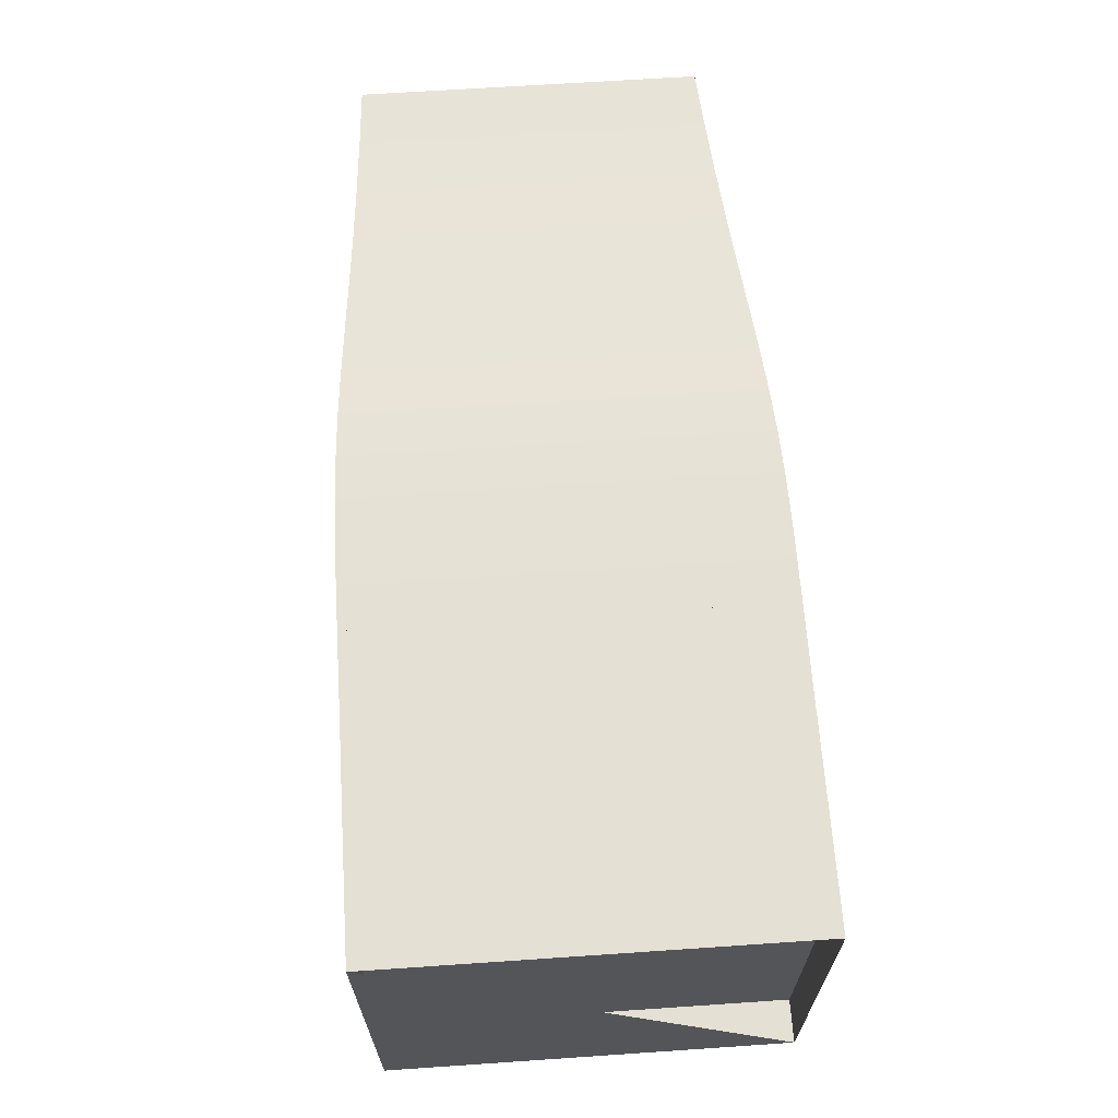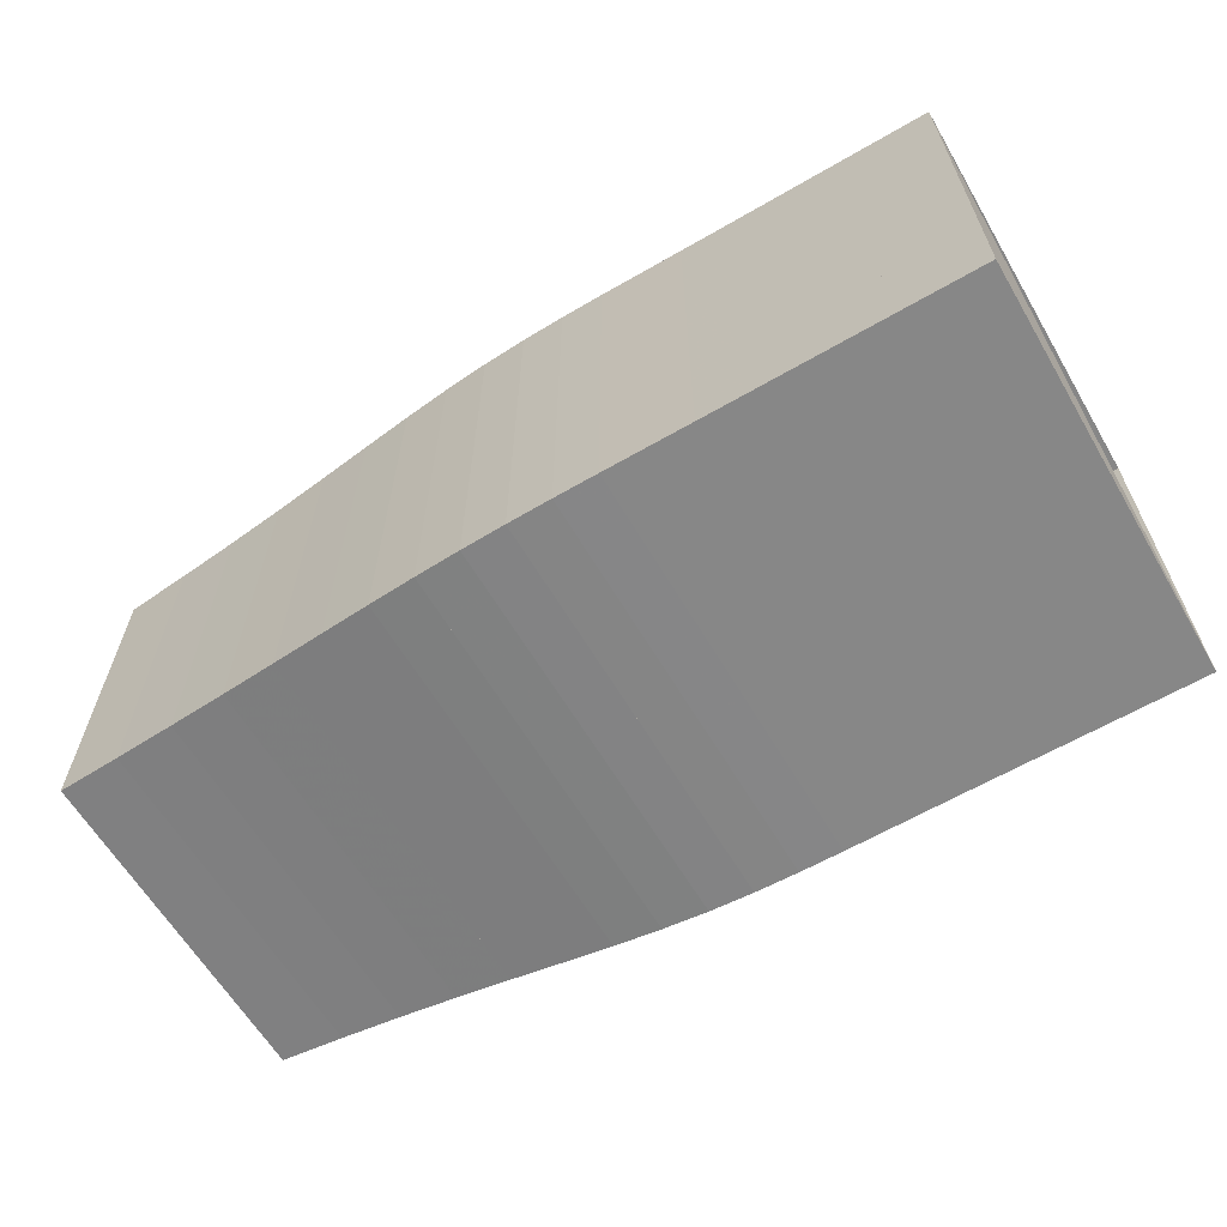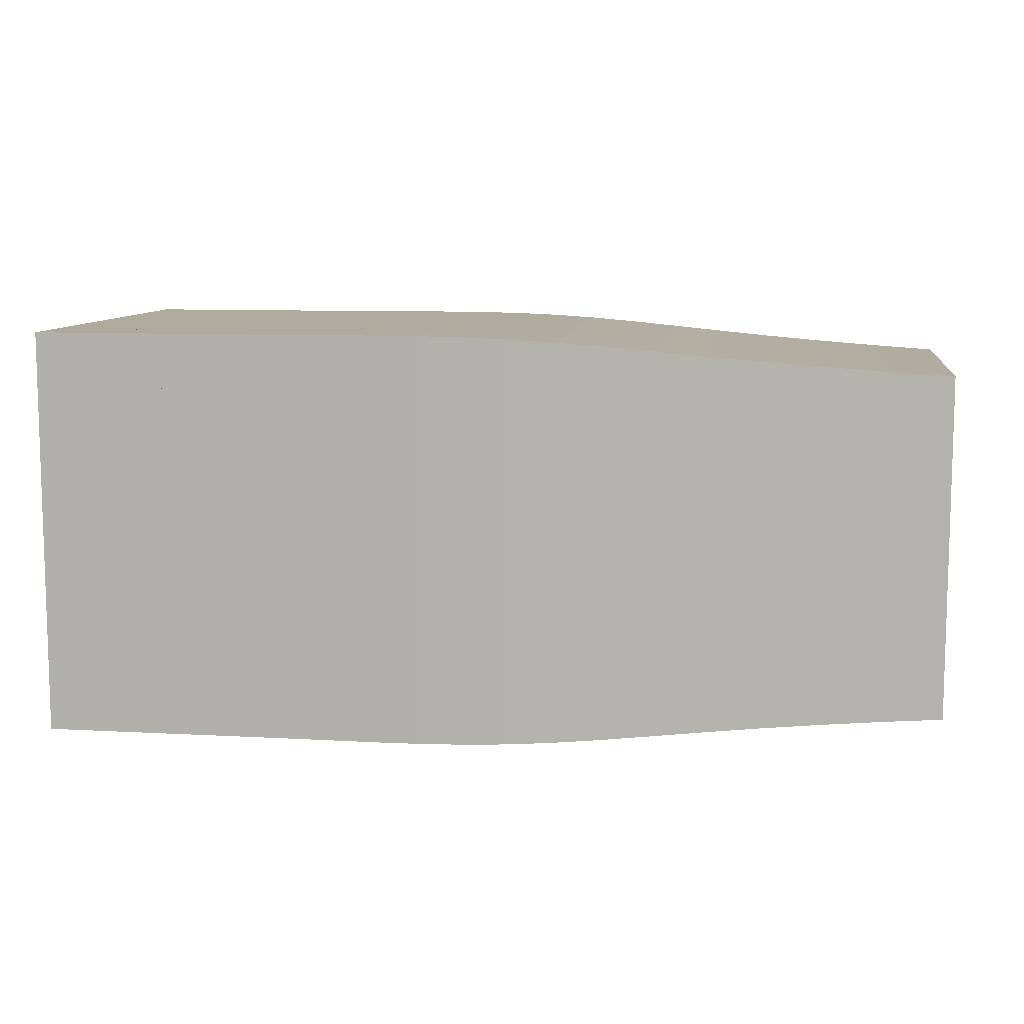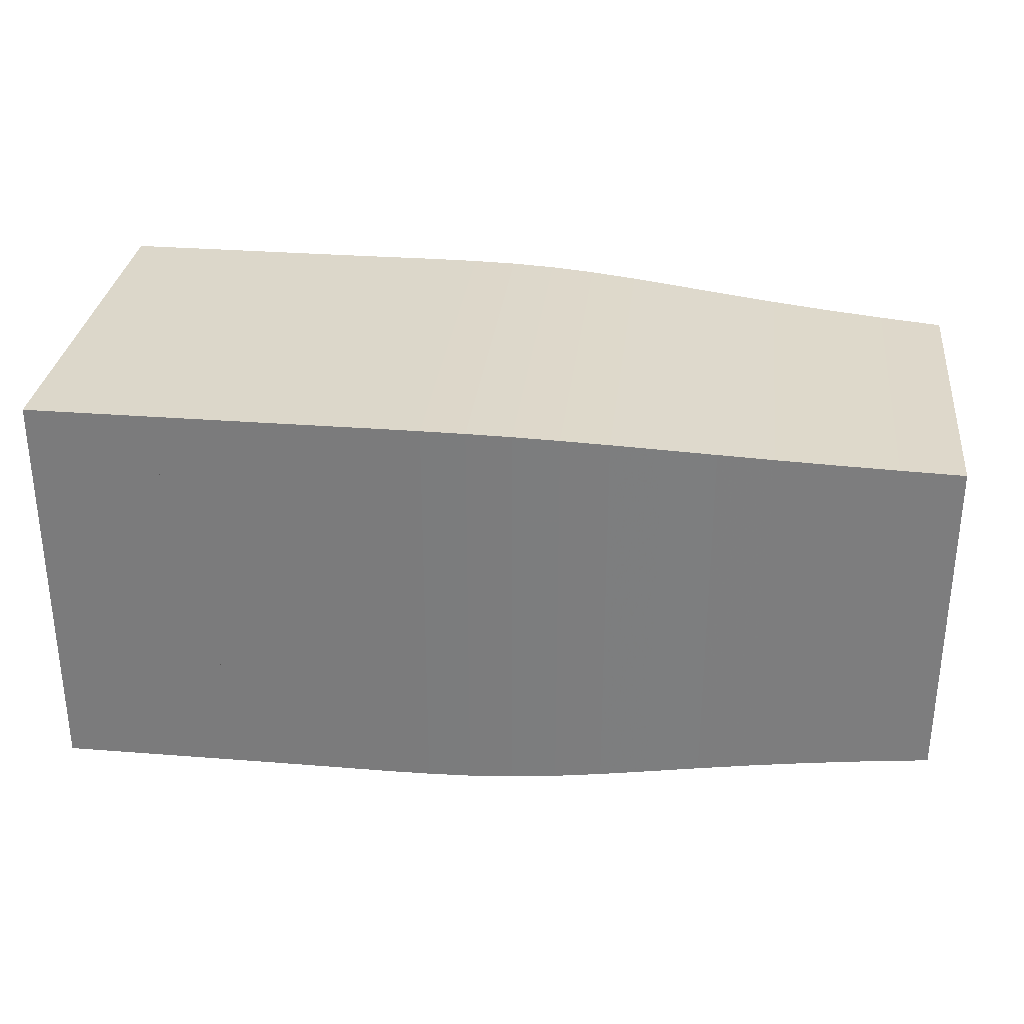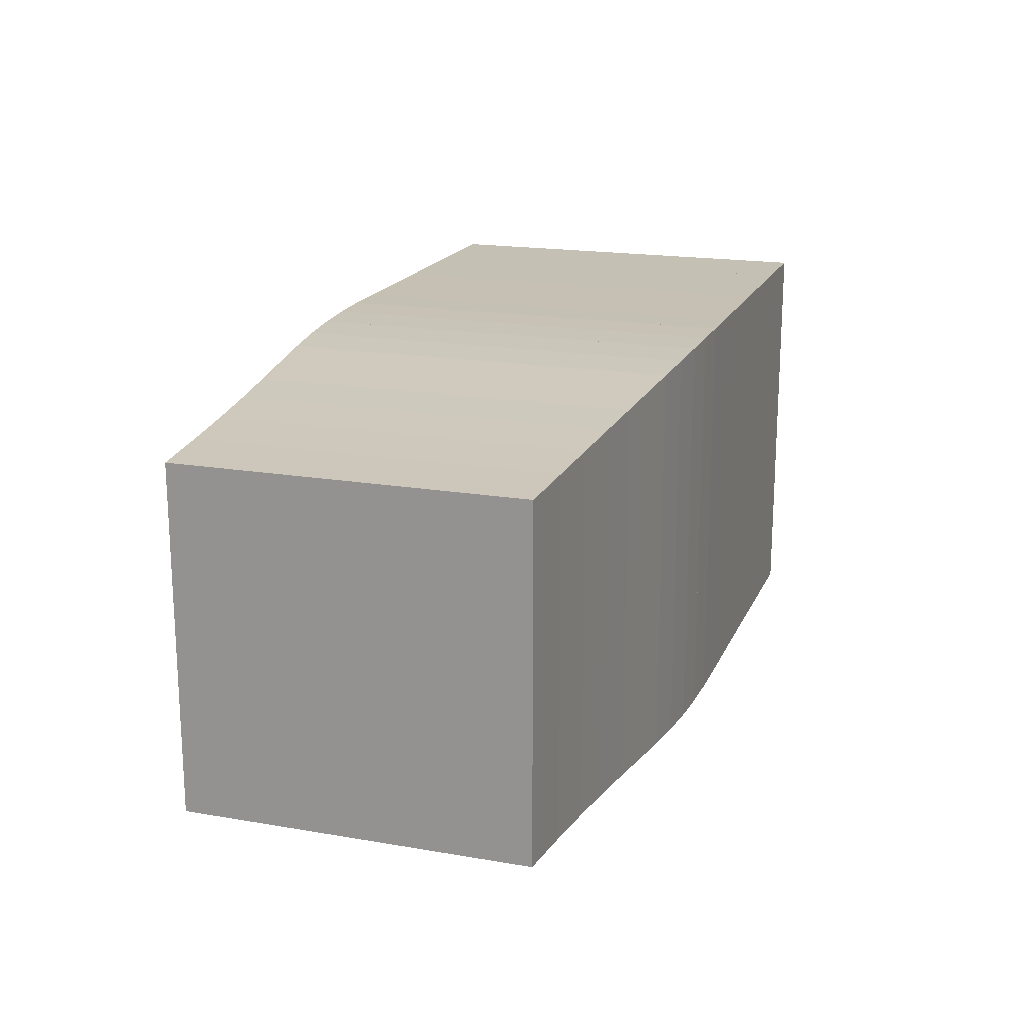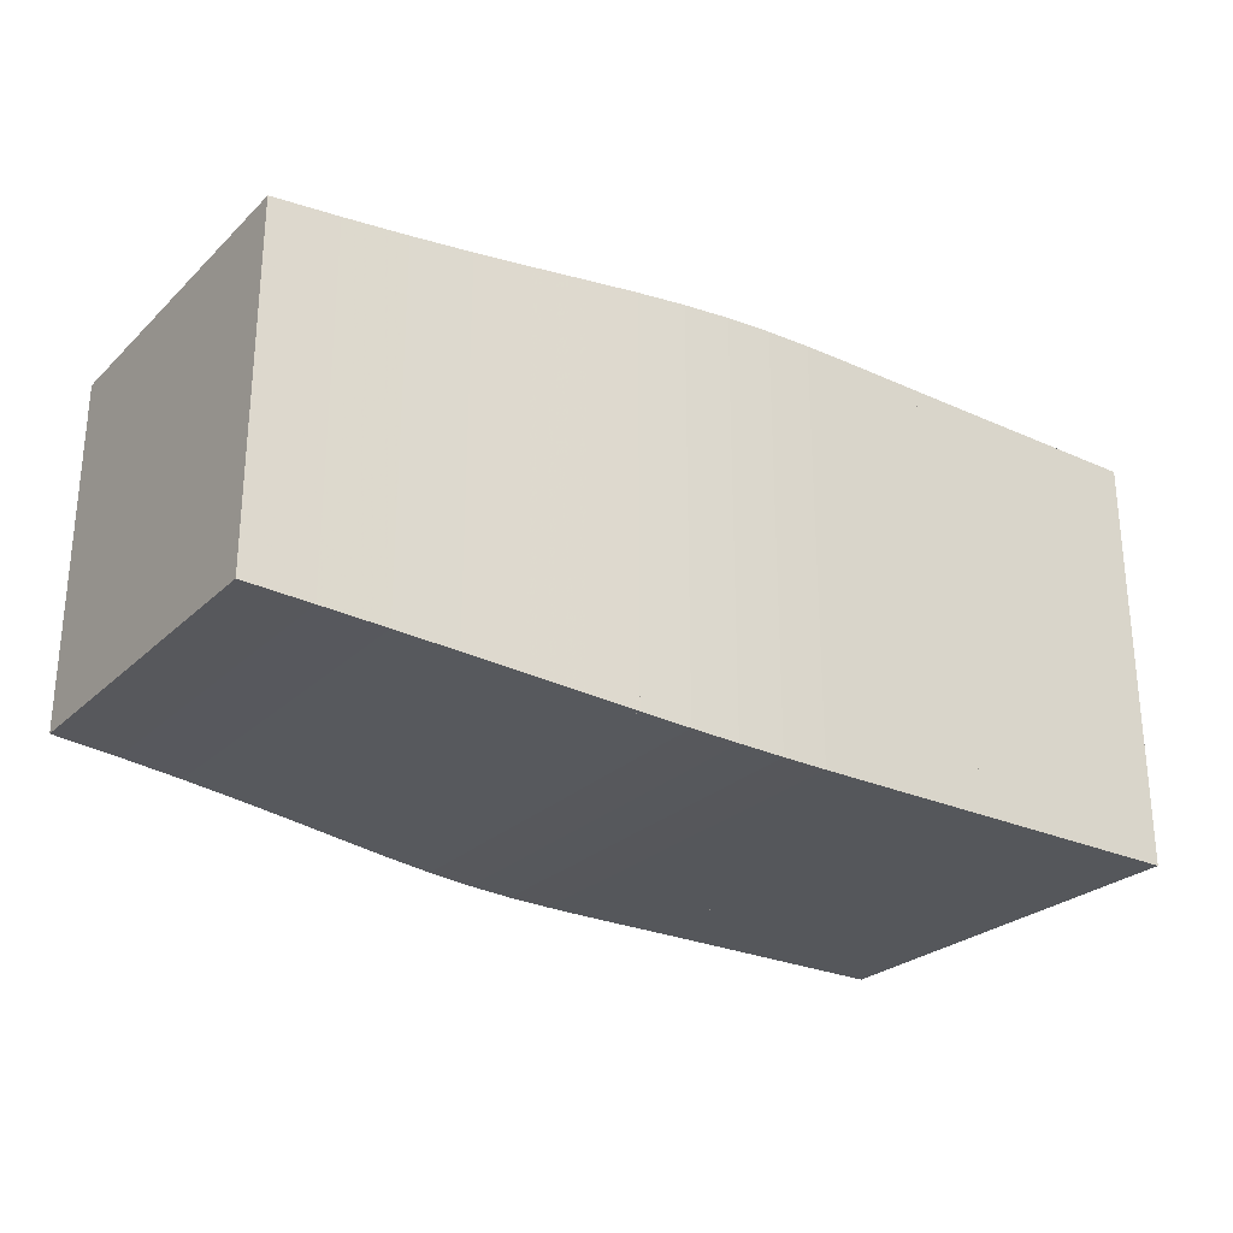
<metadata>
{"format":"obj","ext":"obj","renderer":"f3d","projection":"perspective","resolution":1024,"background":"white","views":[{"elev":65.2,"azim":-93.9,"up":"+Y"},{"elev":-62.4,"azim":-149.5,"up":"+Y"},{"elev":9.3,"azim":8.2,"up":"+Y"},{"elev":30.6,"azim":6.5,"up":"+Y"},{"elev":18.2,"azim":108.4,"up":"+Z"},{"elev":-26.6,"azim":144.9,"up":"+Y"}]}
</metadata>
<code>
v 0 -0.25 -0.25
v 0 -0.25 0.25
v 0 0.25 0.25
v 0 0.25 -0.25
v 0.05263 -0.25 -0.25
v 0.05263 -0.25 0.25
v 0.05263 0.25 0.25
v 0.05263 0.25 -0.25
v 0.1053 -0.25 -0.25
v 0.1053 -0.25 0.25
v 0.1053 0.25 0.25
v 0.1053 0.25 -0.25
v 0.1579 -0.25 -0.25
v 0.1579 -0.25 0.25
v 0.1579 0.25 0.25
v 0.1579 0.25 -0.25
v 0.2105 -0.25 -0.25
v 0.2105 -0.25 0.25
v 0.2105 0.25 0.25
v 0.2105 0.25 -0.25
v 0.2632 -0.25 -0.25
v 0.2632 -0.25 0.25
v 0.2632 0.25 0.25
v 0.2632 0.25 -0.25
v 0.3158 -0.25 -0.25
v 0.3158 -0.25 0.25
v 0.3158 0.25 0.25
v 0.3158 0.25 -0.25
v 0.3683 -0.2502 -0.2502
v 0.3683 -0.2502 0.2502
v 0.3683 0.2502 0.2502
v 0.3683 0.2502 -0.2502
v 0.4209 -0.2503 -0.2503
v 0.4209 -0.2503 0.2503
v 0.4209 0.2503 0.2503
v 0.4209 0.2503 -0.2503
v 0.4735 -0.25 -0.25
v 0.4735 -0.25 0.25
v 0.4735 0.25 0.25
v 0.4735 0.25 -0.25
v 0.5265 -0.2491 -0.2491
v 0.5265 -0.2491 0.2491
v 0.5265 0.2491 0.2491
v 0.5265 0.2491 -0.2491
v 0.5803 -0.2472 -0.2472
v 0.5803 -0.2472 0.2472
v 0.5803 0.2472 0.2472
v 0.5803 0.2472 -0.2472
v 0.6356 -0.2439 -0.2439
v 0.6356 -0.2439 0.2439
v 0.6356 0.2439 0.2439
v 0.6356 0.2439 -0.2439
v 0.6931 -0.2393 -0.2393
v 0.6931 -0.2393 0.2393
v 0.6931 0.2393 0.2393
v 0.6931 0.2393 -0.2393
v 0.7532 -0.2339 -0.2339
v 0.7532 -0.2339 0.2339
v 0.7532 0.2339 0.2339
v 0.7532 0.2339 -0.2339
v 0.8165 -0.228 -0.228
v 0.8165 -0.228 0.228
v 0.8165 0.228 0.228
v 0.8165 0.228 -0.228
v 0.8832 -0.222 -0.222
v 0.8832 -0.222 0.222
v 0.8832 0.222 0.222
v 0.8832 0.222 -0.222
v 0.9535 -0.2164 -0.2164
v 0.9535 -0.2164 0.2164
v 0.9535 0.2164 0.2164
v 0.9535 0.2164 -0.2164
v 1.027 -0.2112 -0.2112
v 1.027 -0.2112 0.2112
v 1.027 0.2112 0.2112
v 1.027 0.2112 -0.2112
v 1.104 -0.2064 -0.2064
v 1.104 -0.2064 0.2064
v 1.104 0.2064 0.2064
v 1.104 0.2064 -0.2064
f 1 2 4 5
f 5 6 7 8
f 5 6 2 1
f 6 7 3 2
f 7 8 4 3
f 8 5 1 4
f 9 10 11 12
f 9 10 6 5
f 10 11 7 6
f 11 12 8 7
f 12 9 5 8
f 13 14 15 16
f 13 14 10 9
f 14 15 11 10
f 15 16 12 11
f 16 13 9 12
f 17 18 19 20
f 17 18 14 13
f 18 19 15 14
f 19 20 16 15
f 20 17 13 16
f 21 22 23 24
f 21 22 18 17
f 22 23 19 18
f 23 24 20 19
f 24 21 17 20
f 25 26 27 28
f 25 26 22 21
f 26 27 23 22
f 27 28 24 23
f 28 25 21 24
f 29 30 31 32
f 29 30 26 25
f 30 31 27 26
f 31 32 28 27
f 32 29 25 28
f 33 34 35 36
f 33 34 30 29
f 34 35 31 30
f 35 36 32 31
f 36 33 29 32
f 37 38 39 40
f 37 38 34 33
f 38 39 35 34
f 39 40 36 35
f 40 37 33 36
f 41 42 43 44
f 41 42 38 37
f 42 43 39 38
f 43 44 40 39
f 44 41 37 40
f 45 46 47 48
f 45 46 42 41
f 46 47 43 42
f 47 48 44 43
f 48 45 41 44
f 49 50 51 52
f 49 50 46 45
f 50 51 47 46
f 51 52 48 47
f 52 49 45 48
f 53 54 55 56
f 53 54 50 49
f 54 55 51 50
f 55 56 52 51
f 56 53 49 52
f 57 58 59 60
f 57 58 54 53
f 58 59 55 54
f 59 60 56 55
f 60 57 53 56
f 61 62 63 64
f 61 62 58 57
f 62 63 59 58
f 63 64 60 59
f 64 61 57 60
f 65 66 67 68
f 65 66 62 61
f 66 67 63 62
f 67 68 64 63
f 68 65 61 64
f 69 70 71 72
f 69 70 66 65
f 70 71 67 66
f 71 72 68 67
f 72 69 65 68
f 73 74 75 76
f 73 74 70 69
f 74 75 71 70
f 75 76 72 71
f 76 73 69 72
f 77 78 79 80
f 77 78 74 73
f 78 79 75 74
f 79 80 76 75
f 80 77 73 76

</code>
